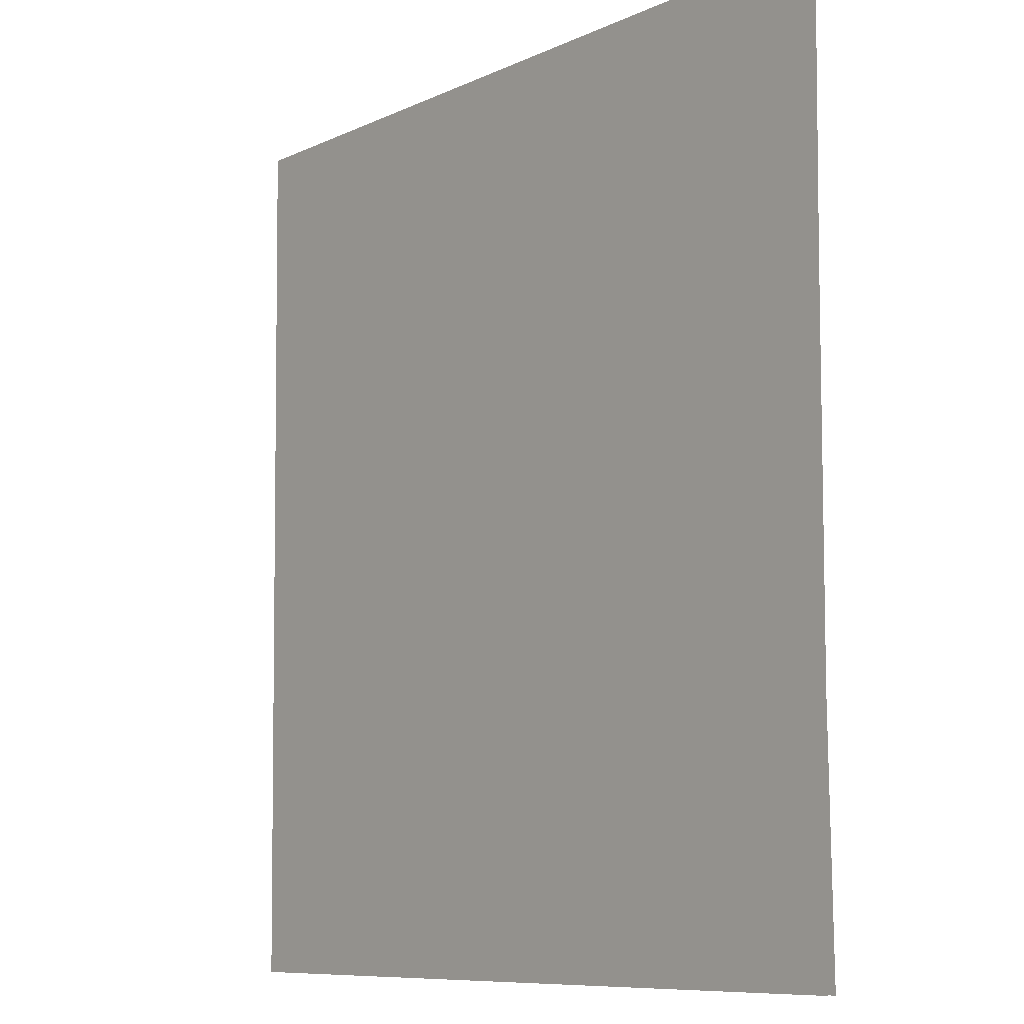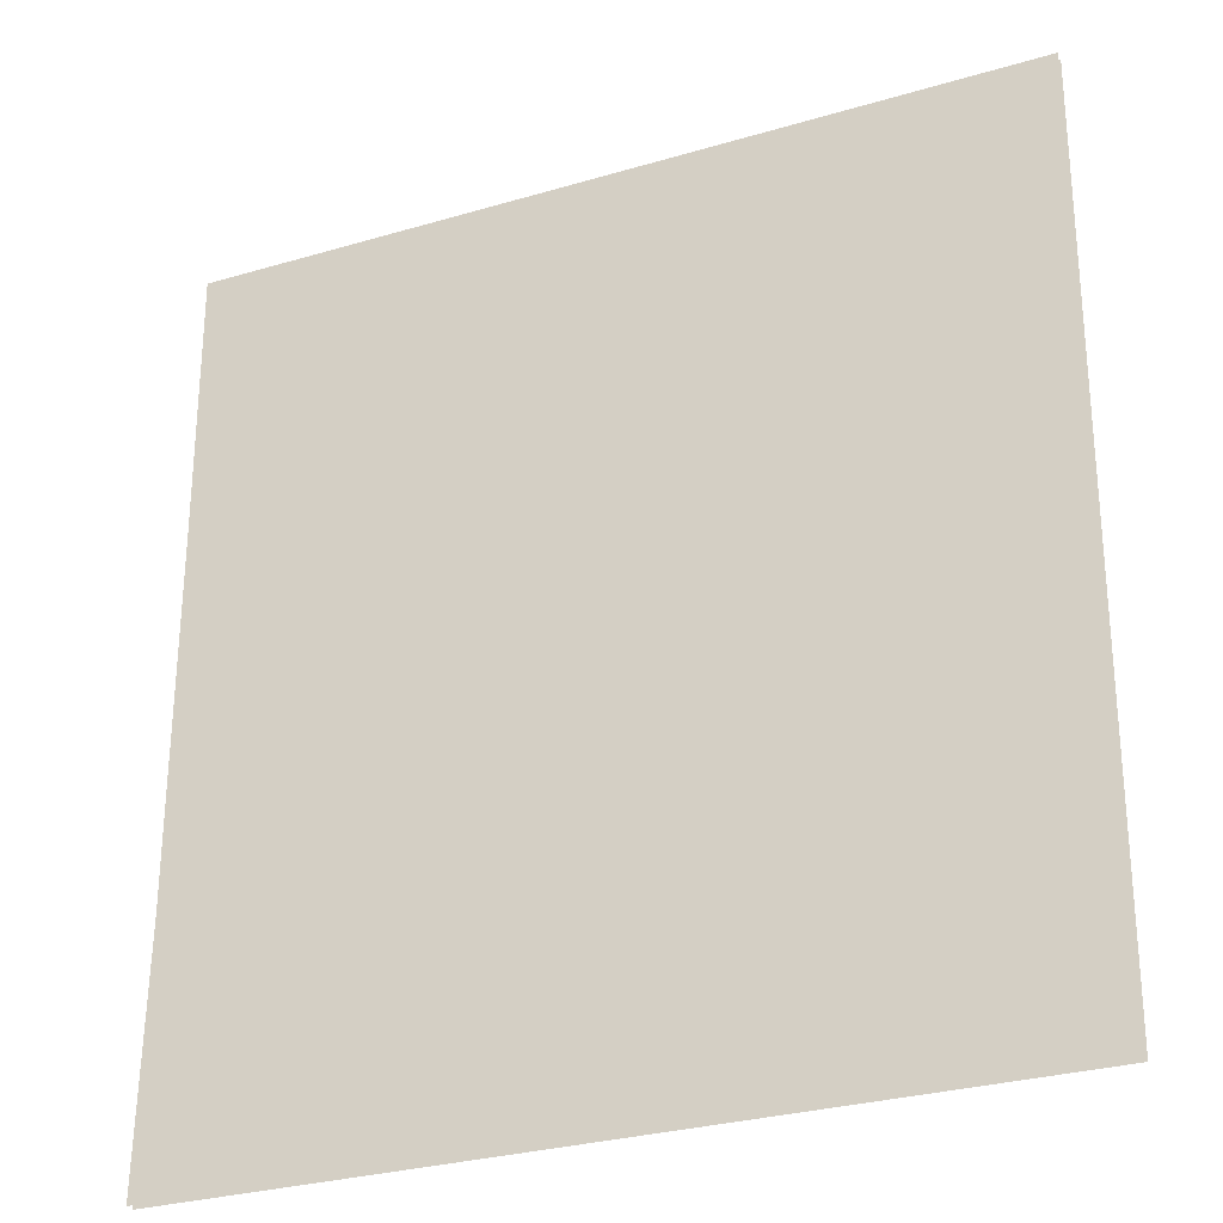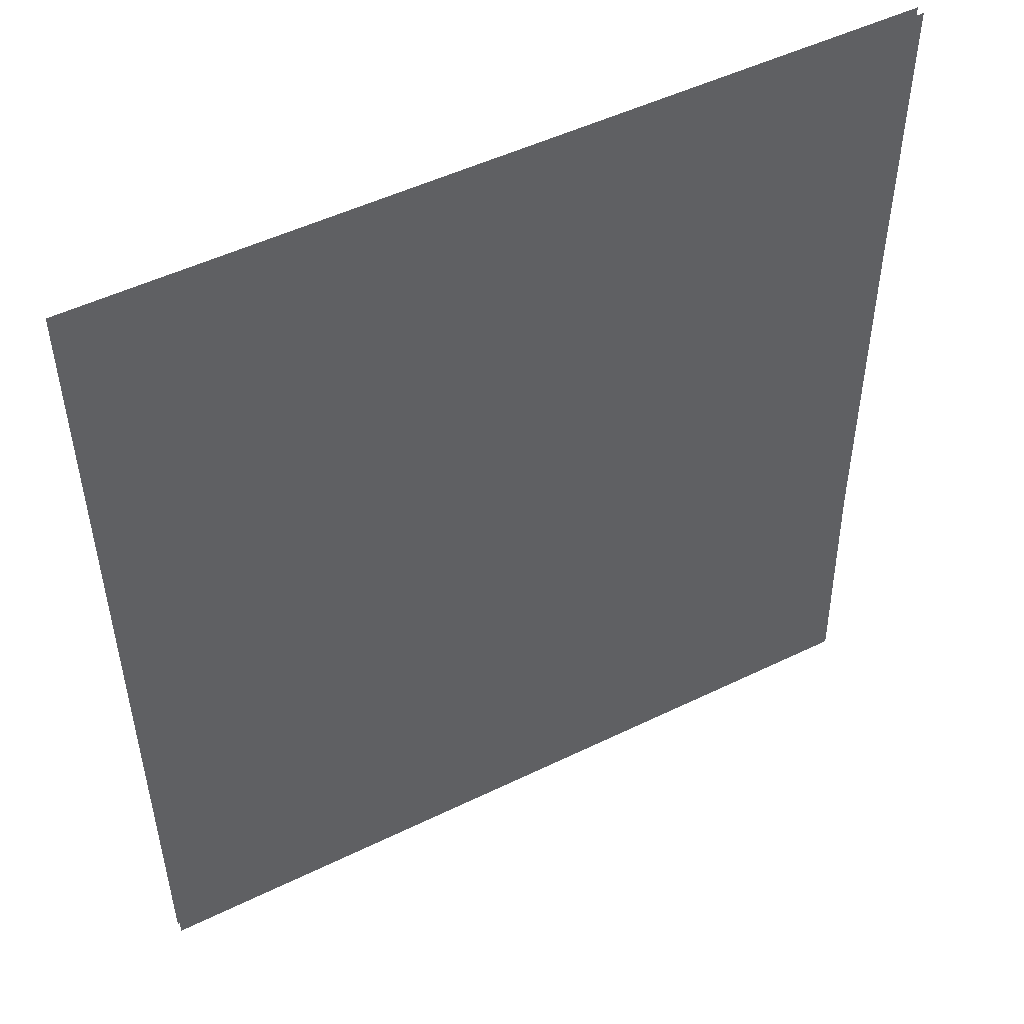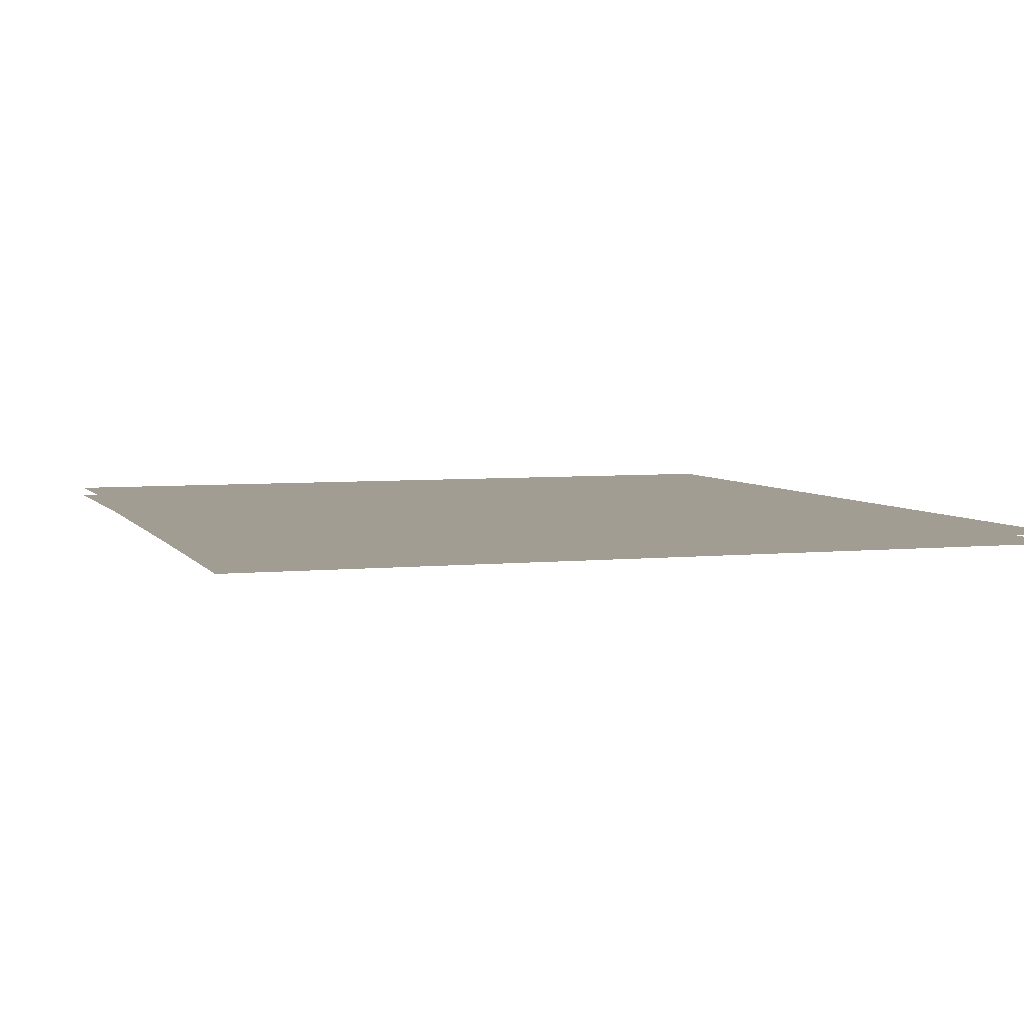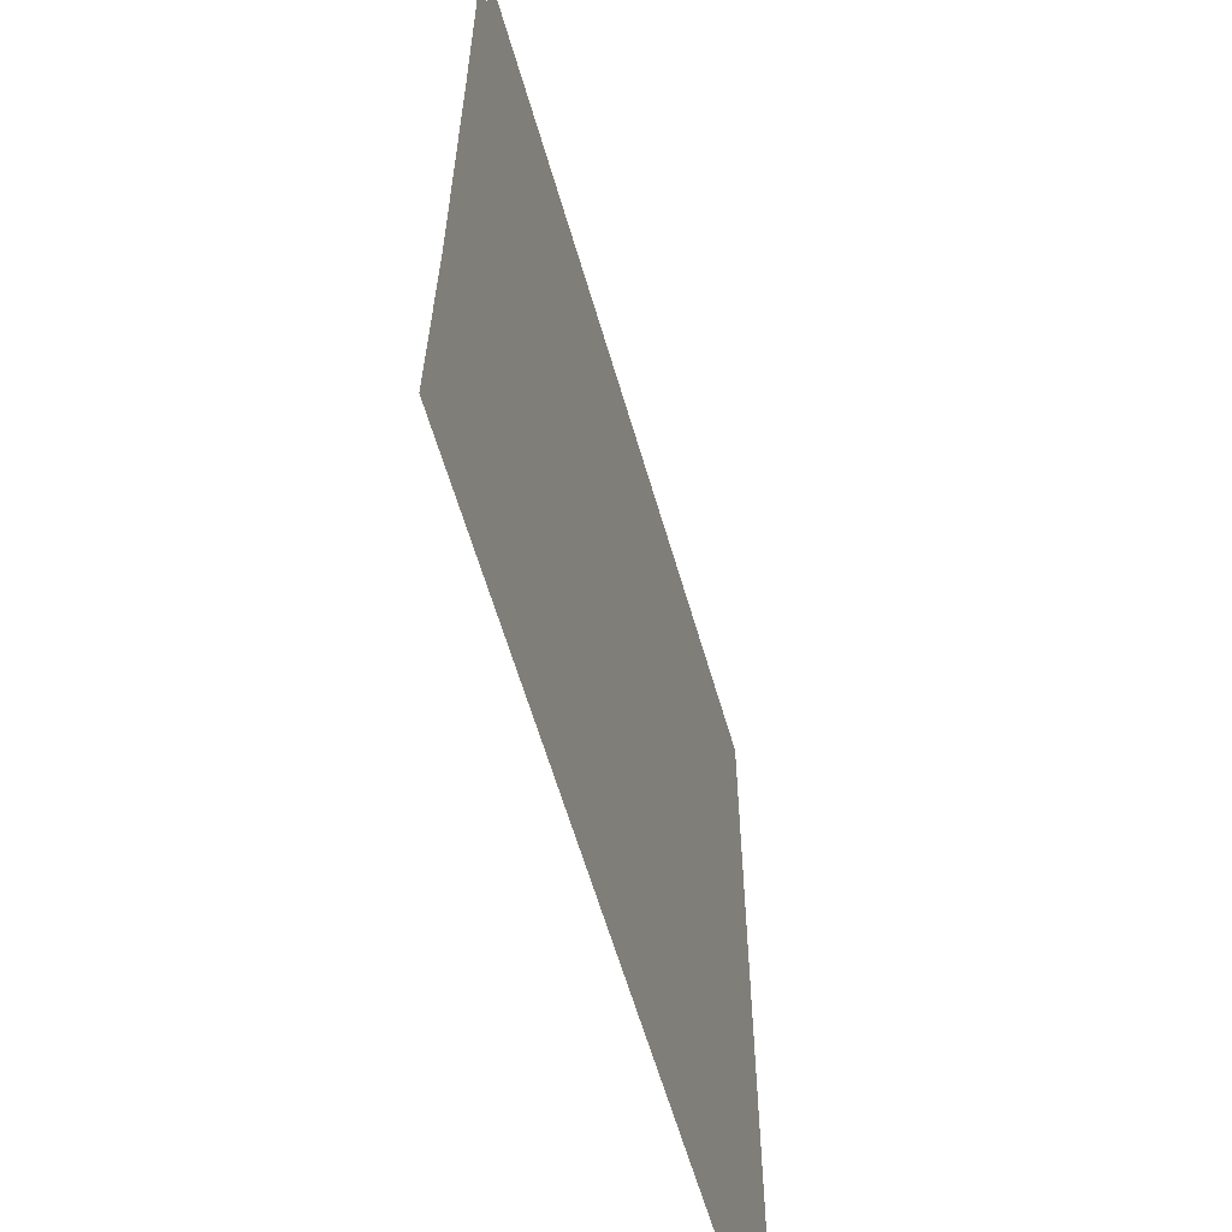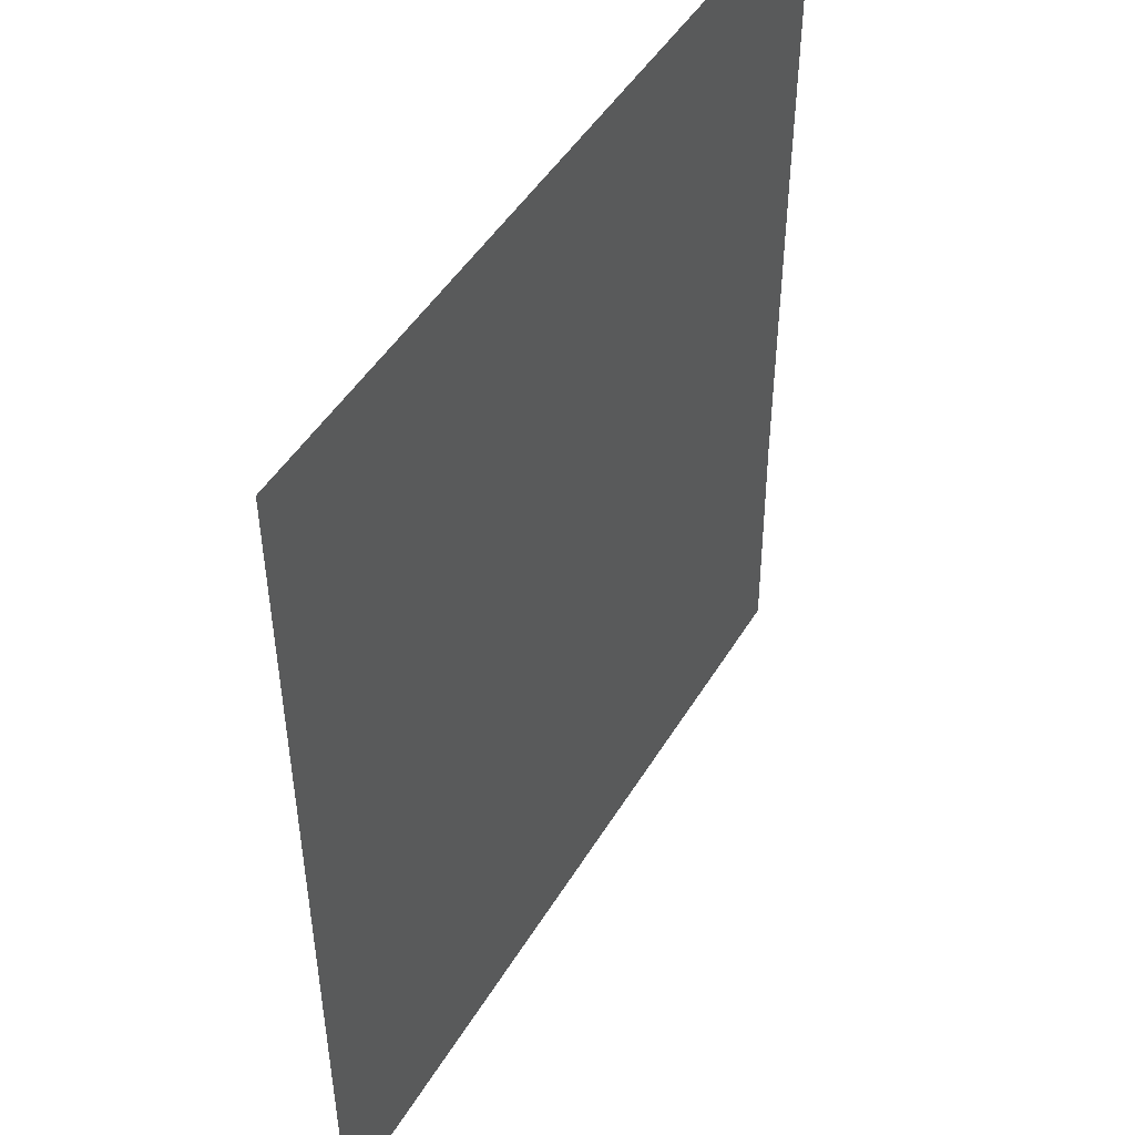
<metadata>
{"format":"obj","ext":"obj","renderer":"f3d","projection":"perspective","resolution":1024,"background":"white","views":[{"elev":-8.6,"azim":50.7,"up":"+Y"},{"elev":-30.5,"azim":-156.7,"up":"+Y"},{"elev":48.8,"azim":-28.4,"up":"+Y"},{"elev":4.9,"azim":161.8,"up":"+Z"},{"elev":-61.8,"azim":106.3,"up":"+Y"},{"elev":46.8,"azim":-60.4,"up":"+Y"}]}
</metadata>
<code>
o floor_1
v 0.0587 -0.4256 0
v 0.0587 -0.4256 -0.1
v 8.939 -0.3963 0
v 8.939 -0.3963 -0.1
v 8.91 -3.42 0
v 8.91 -3.42 -0.1
v 8.895 -7.412 0
v 8.895 -7.412 -0.1
v 8.939 -10.08 0
v 8.939 -10.08 -0.1
v 0.1761 -10.13 0
v 0.1761 -10.13 -0.1
f 1 11 5
f 6 12 2
f 1 5 3
f 4 6 2
f 11 9 7
f 8 10 12
f 11 7 5
f 6 8 12

</code>
